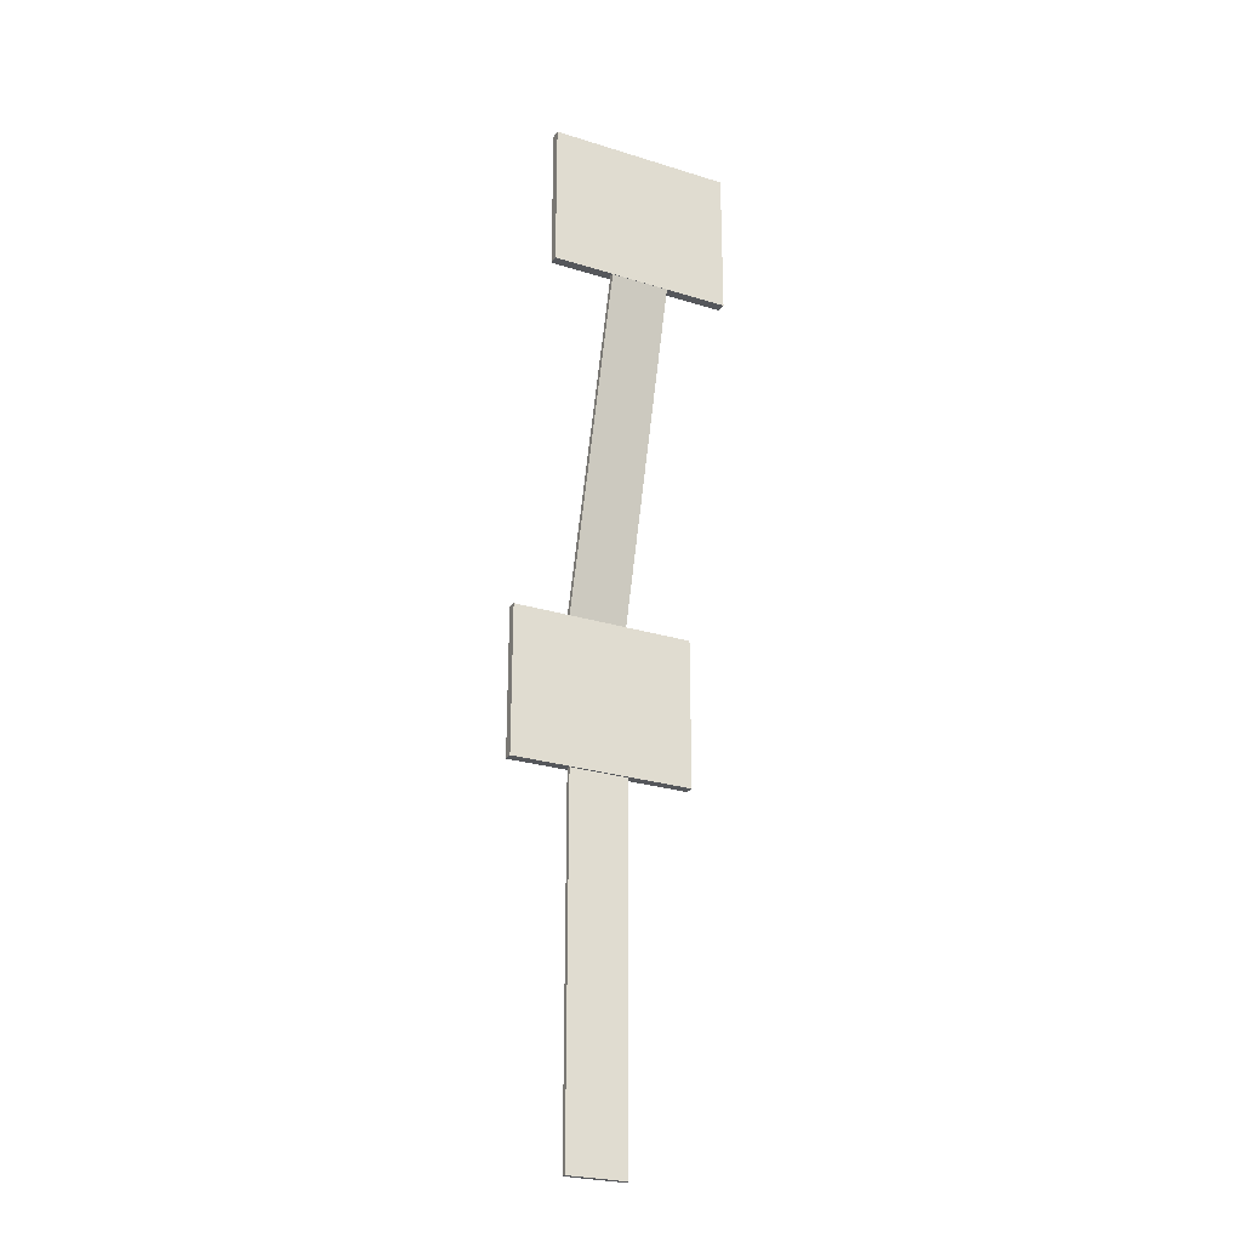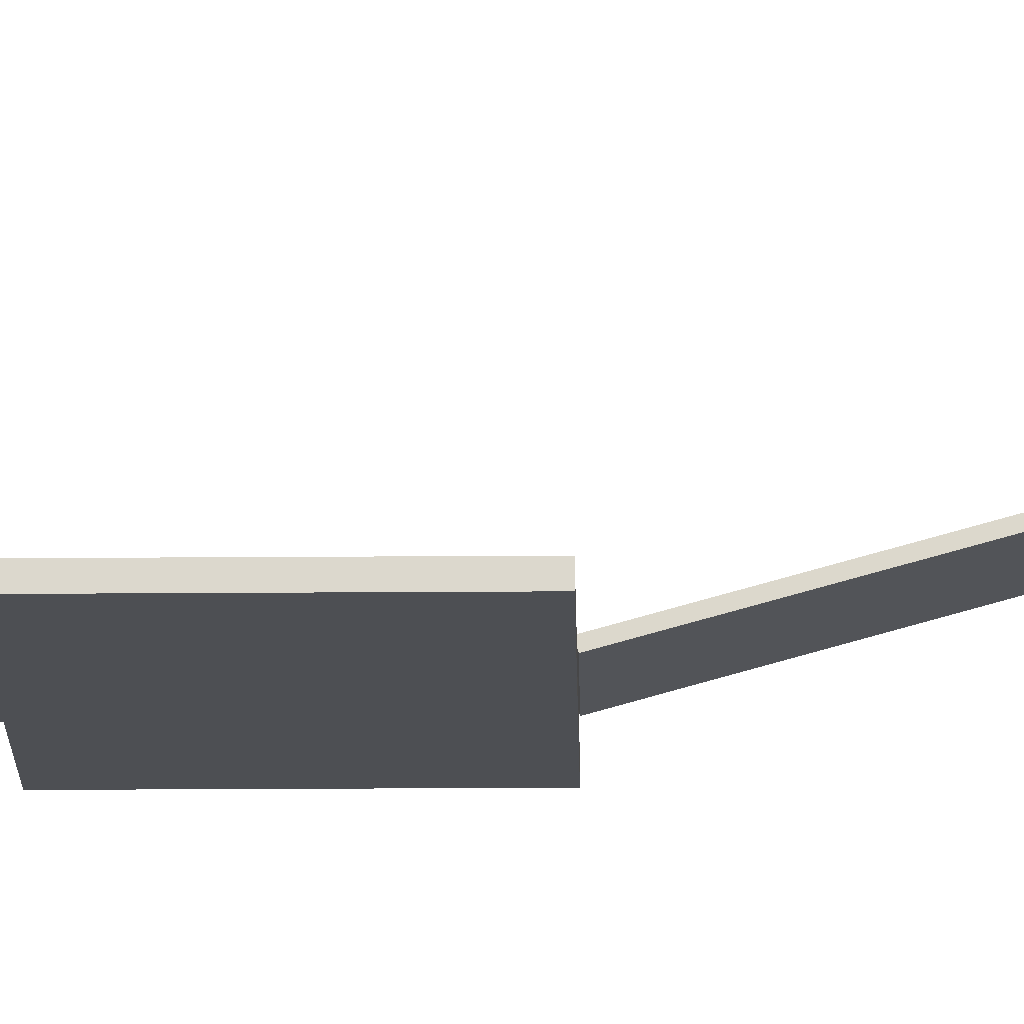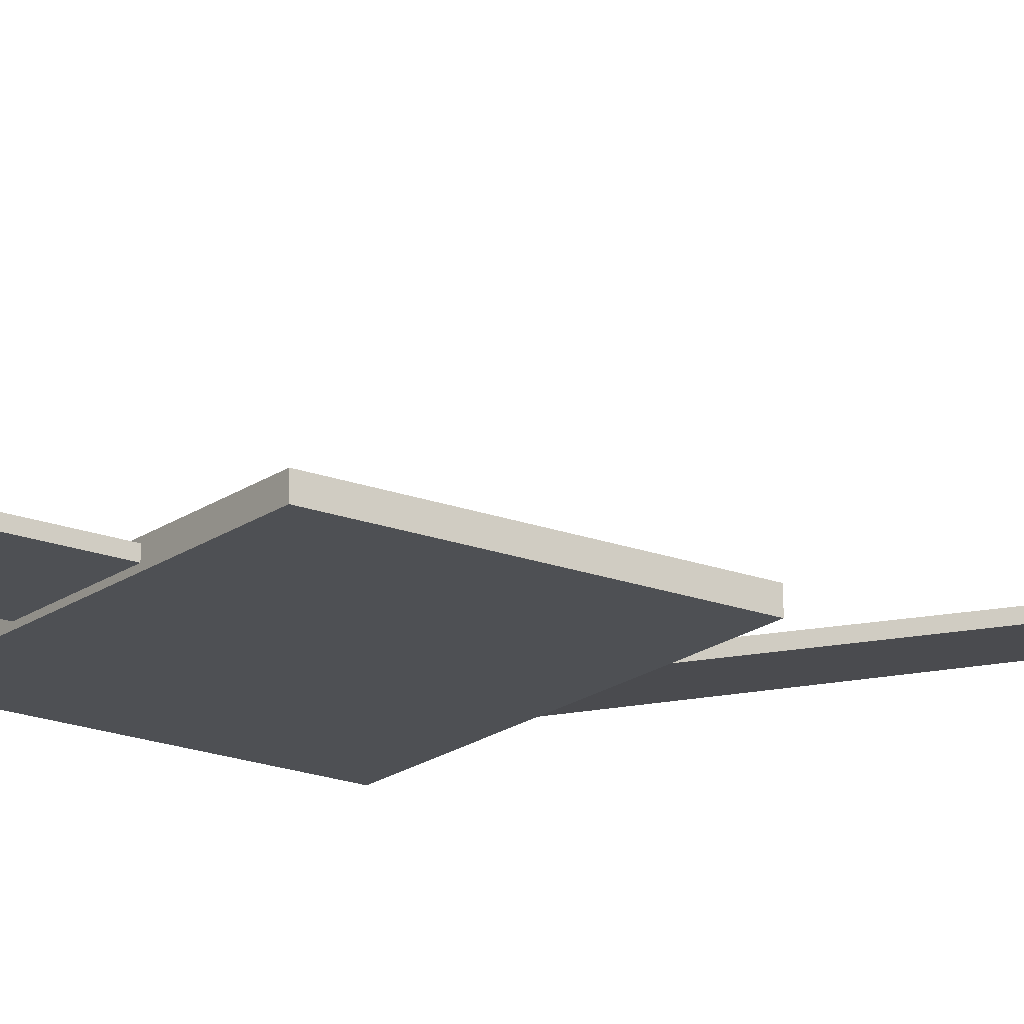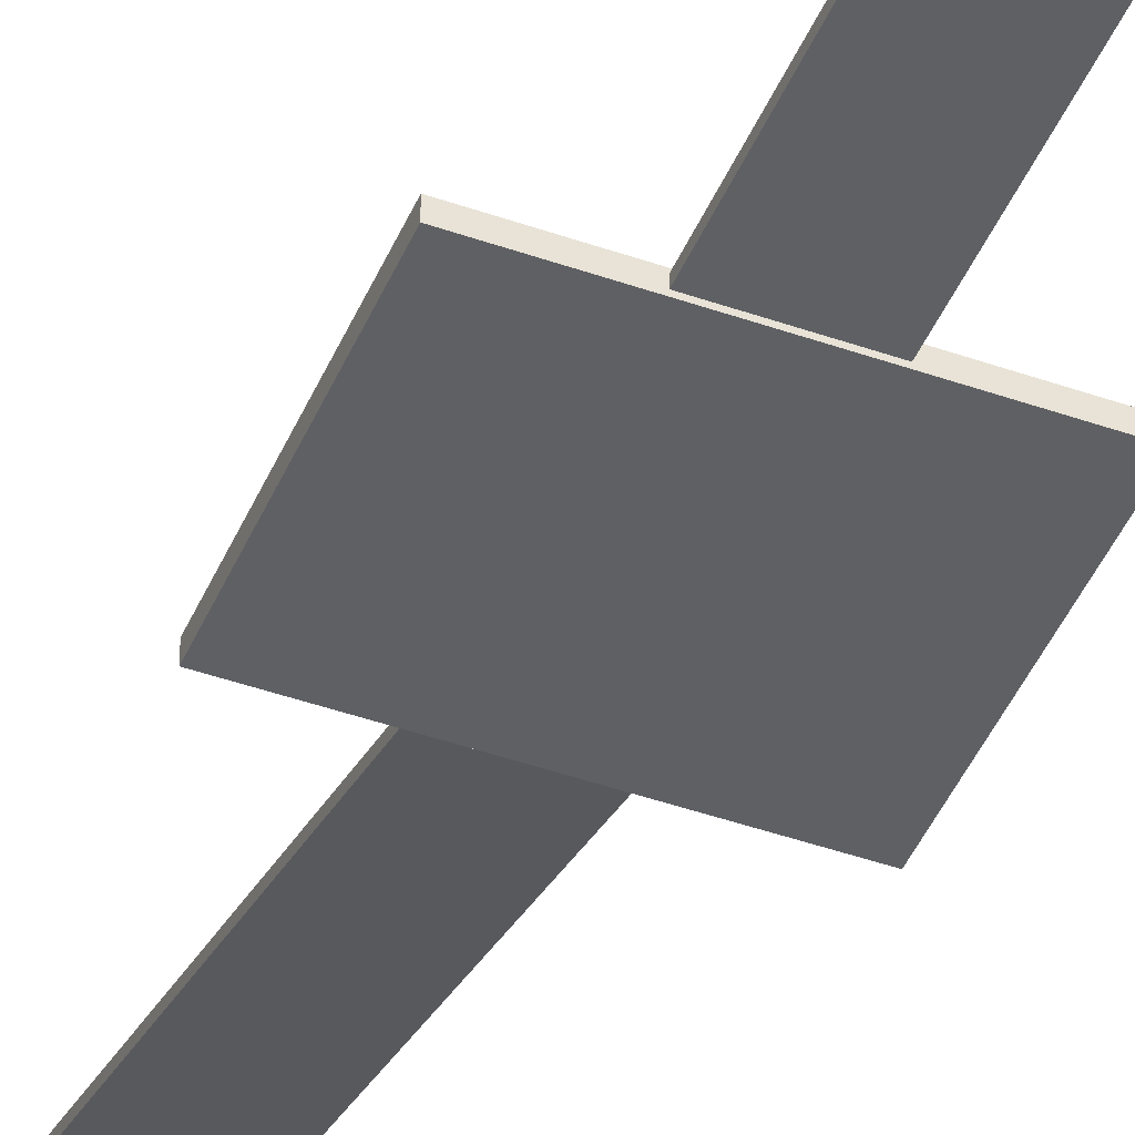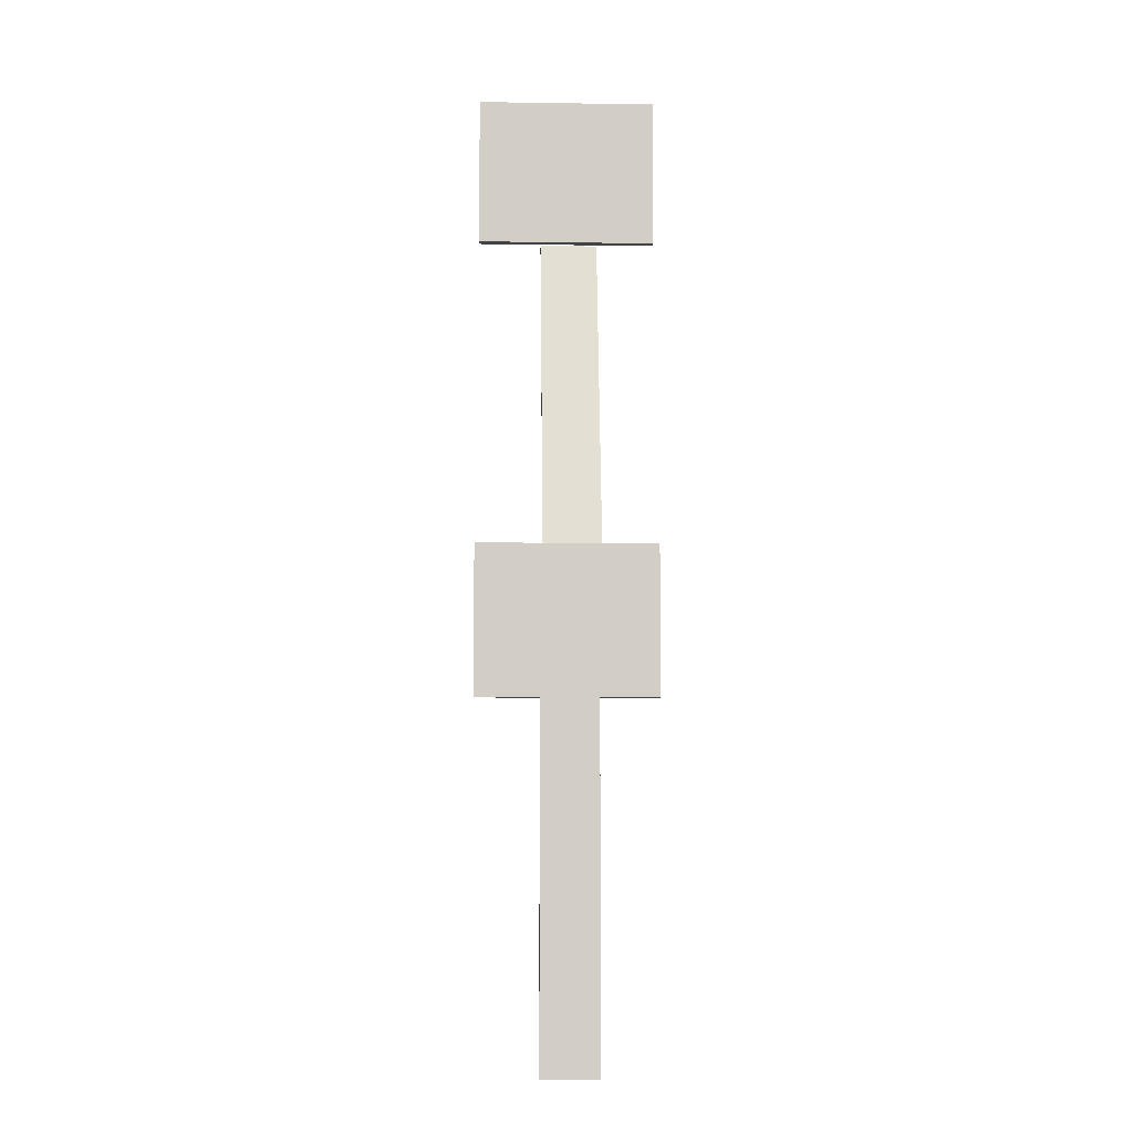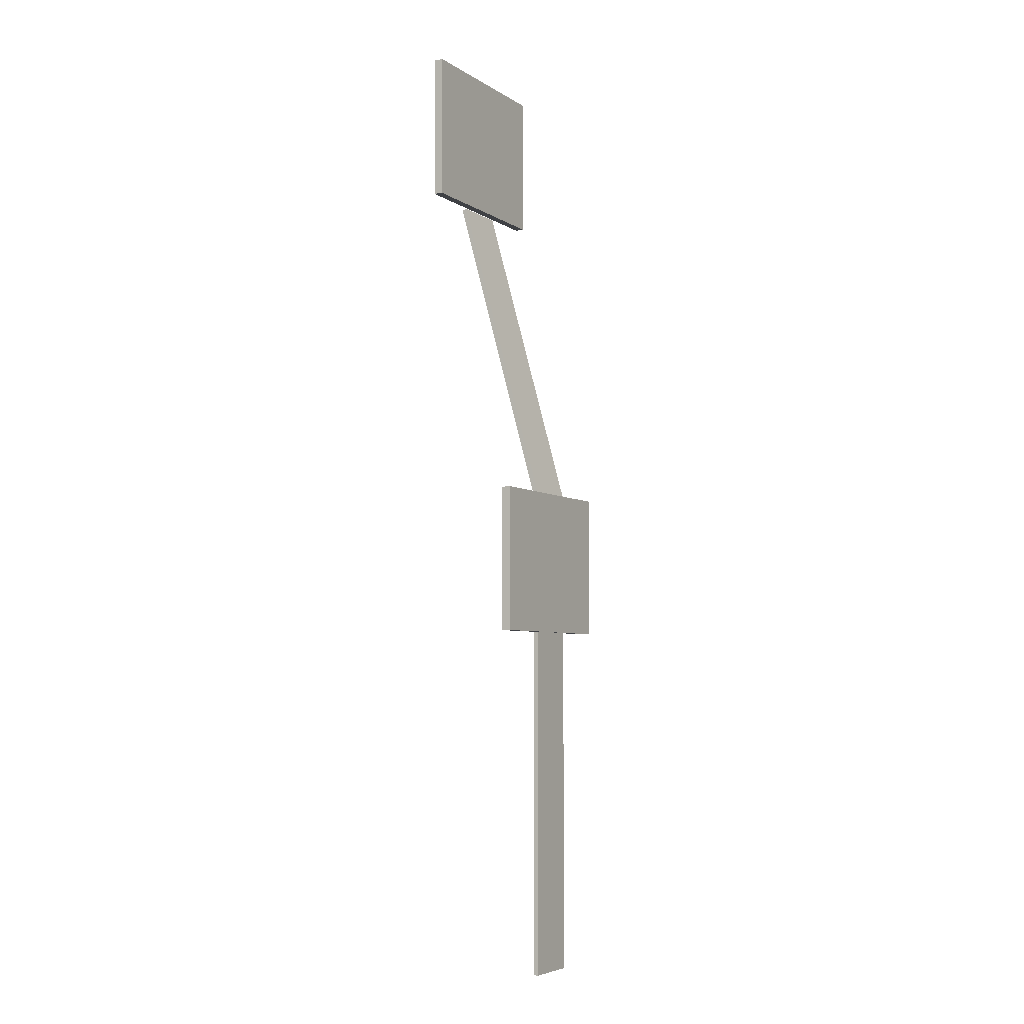
<metadata>
{"format":"obj","ext":"obj","renderer":"f3d","projection":"perspective","resolution":1024,"background":"white","views":[{"elev":-26.4,"azim":154.0,"up":"+Z"},{"elev":-17.6,"azim":-89.1,"up":"+Y"},{"elev":-18.7,"azim":-126.2,"up":"+Y"},{"elev":-44.6,"azim":157.7,"up":"+Y"},{"elev":-7.1,"azim":-2.4,"up":"+Z"},{"elev":-5.6,"azim":-60.4,"up":"+Z"}]}
</metadata>
<code>
o Cube.003
v 13.97 12.42 59.62
v 13.97 12.42 82.01
v -13.03 12.42 82.01
v -13.03 12.42 59.62
v 13.97 13.8 59.62
v 13.97 13.8 82.01
v -13.03 13.8 82.01
v -13.03 13.8 59.62
f 2 4 1
f 8 6 5
f 5 2 1
f 6 3 2
f 3 8 4
f 1 8 5
f 2 3 4
f 8 7 6
f 5 6 2
f 6 7 3
f 3 7 8
f 1 4 8
o Cube.002
v -3.492 0.02811 10.94
v -3.492 0.7489 10.74
v -3.48 13.55 59.4
v -3.481 14.28 59.19
v 5.184 0.03603 10.94
v 5.183 0.7568 10.74
v 5.196 13.56 59.39
v 5.195 14.28 59.19
f 10 9 11
f 12 11 15
f 16 15 13
f 14 13 9
f 15 11 9
f 12 16 14
f 10 11 12
f 12 15 16
f 16 13 14
f 14 9 10
f 15 9 13
f 12 14 10
o Cube.001
v -3.861 -0.1931 -7.411
v -3.861 0.5553 -7.411
v -3.861 -0.1931 -65.32
v -3.861 0.5553 -65.32
v 4.815 -0.1931 -7.411
v 4.815 0.5553 -7.411
v 4.815 -0.1931 -65.32
v 4.815 0.5553 -65.32
f 18 19 17
f 20 23 19
f 24 21 23
f 22 17 21
f 23 17 19
f 20 22 24
f 18 20 19
f 20 24 23
f 24 22 21
f 22 18 17
f 23 21 17
f 20 18 22
o Cube
v 13.57 -0.5464 -11.52
v 13.57 -0.5464 10.87
v -13.43 -0.5464 10.87
v -13.43 -0.5464 -11.52
v 13.57 0.829 -11.52
v 13.57 0.829 10.87
v -13.43 0.829 10.87
v -13.43 0.829 -11.52
f 26 28 25
f 32 30 29
f 29 26 25
f 30 27 26
f 27 32 28
f 25 32 29
f 26 27 28
f 32 31 30
f 29 30 26
f 30 31 27
f 27 31 32
f 25 28 32

</code>
